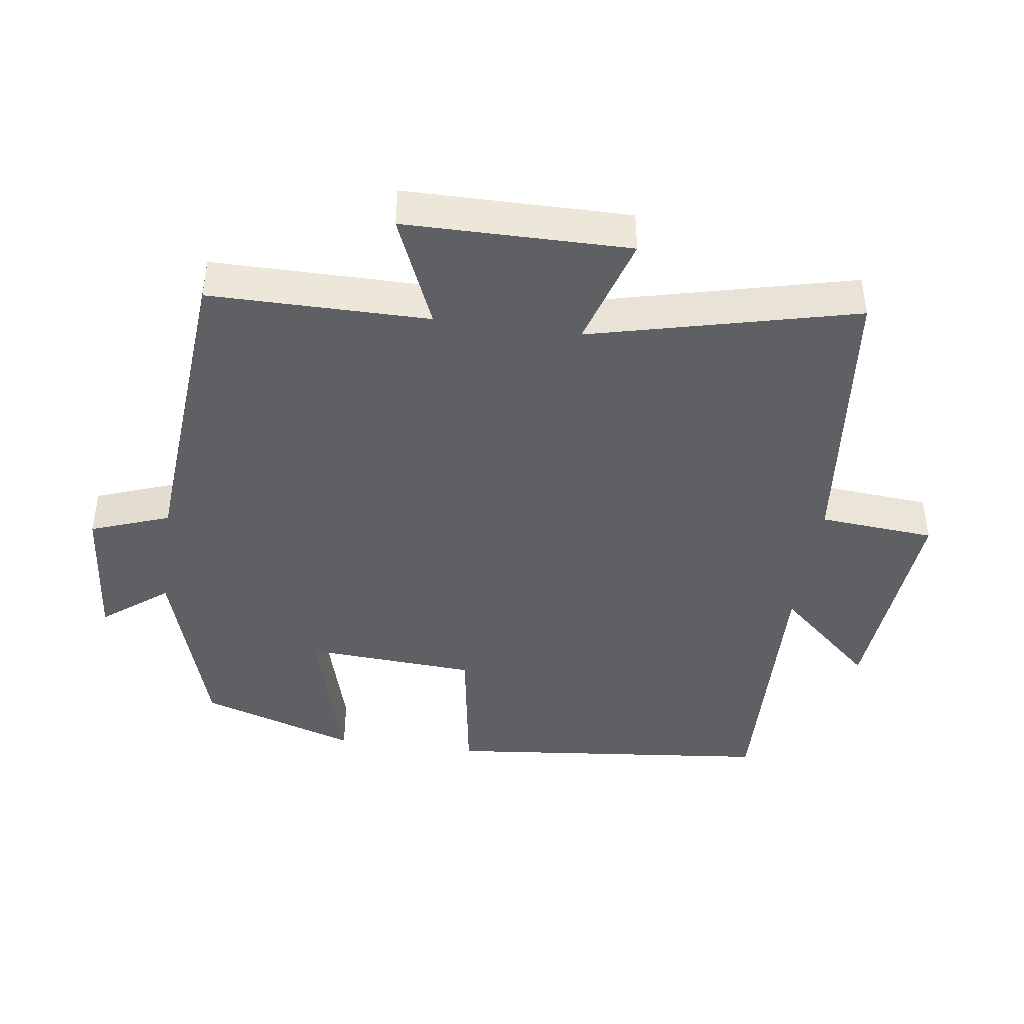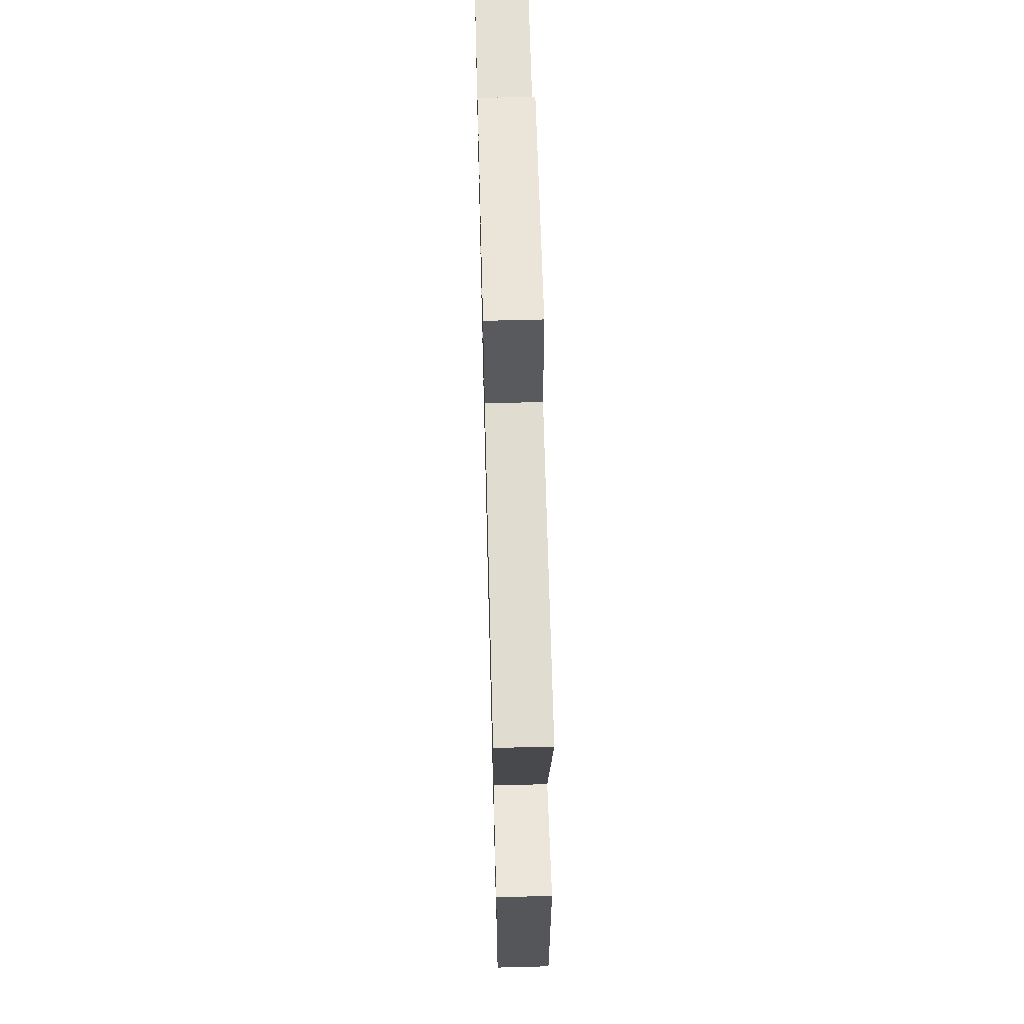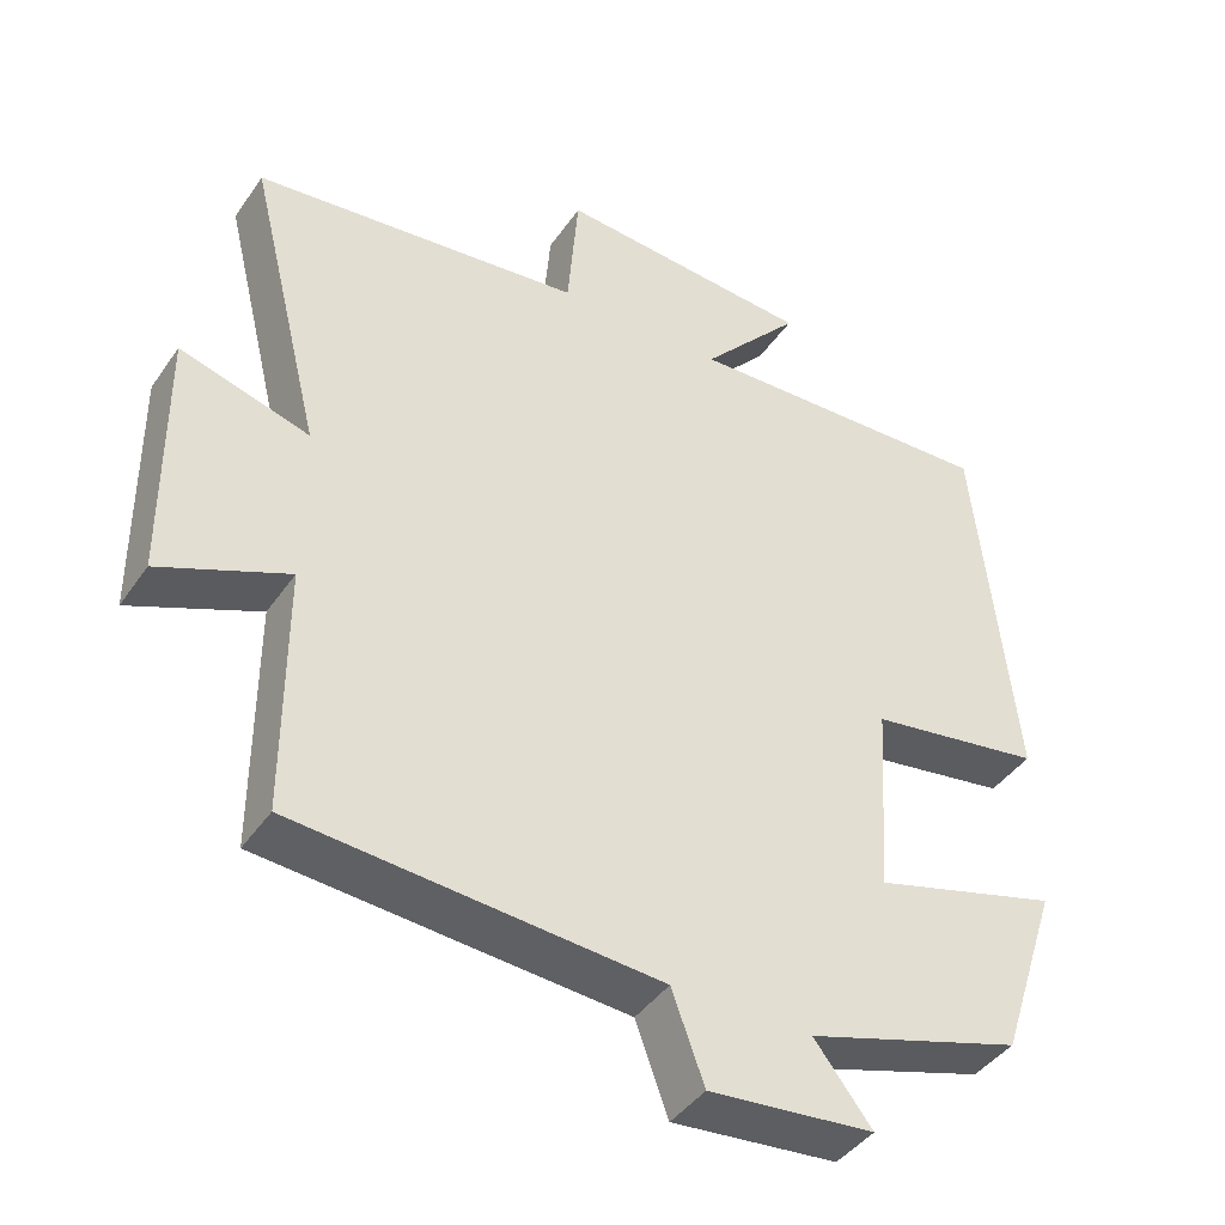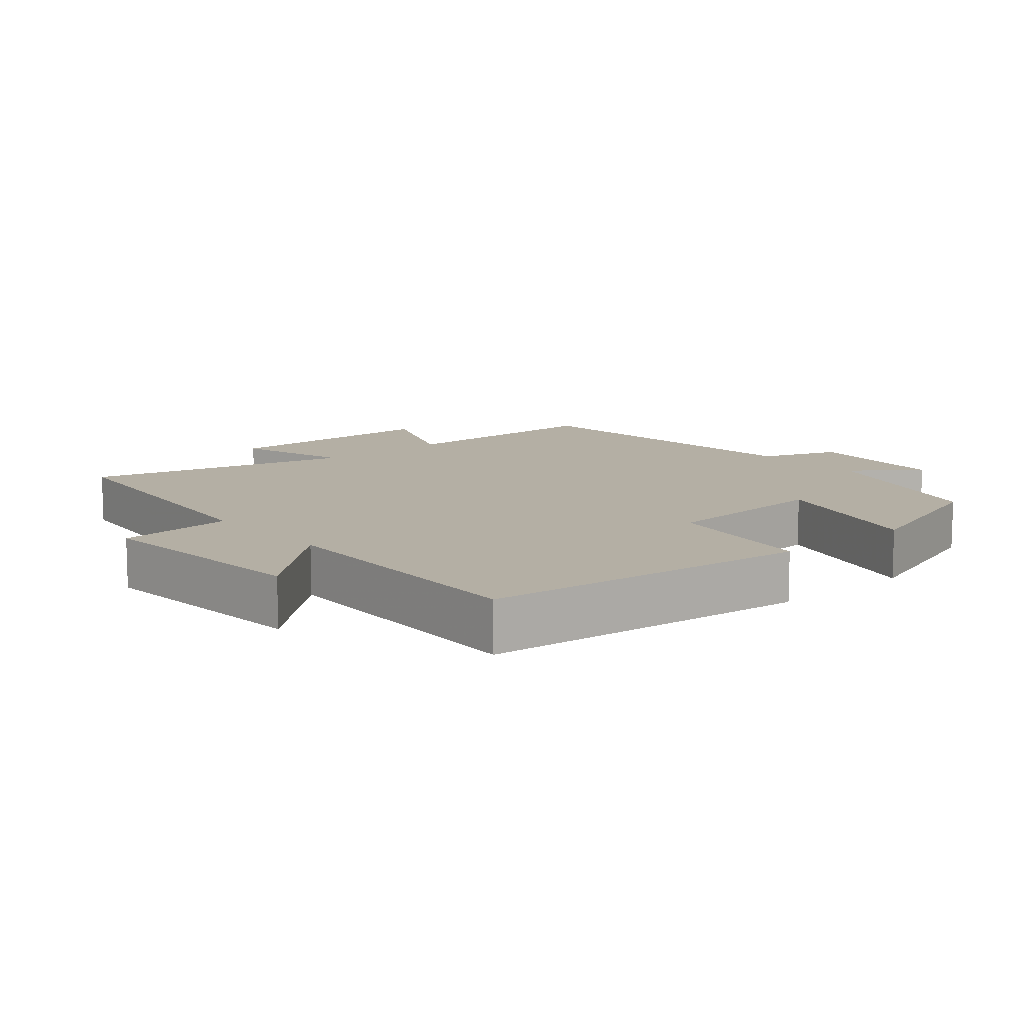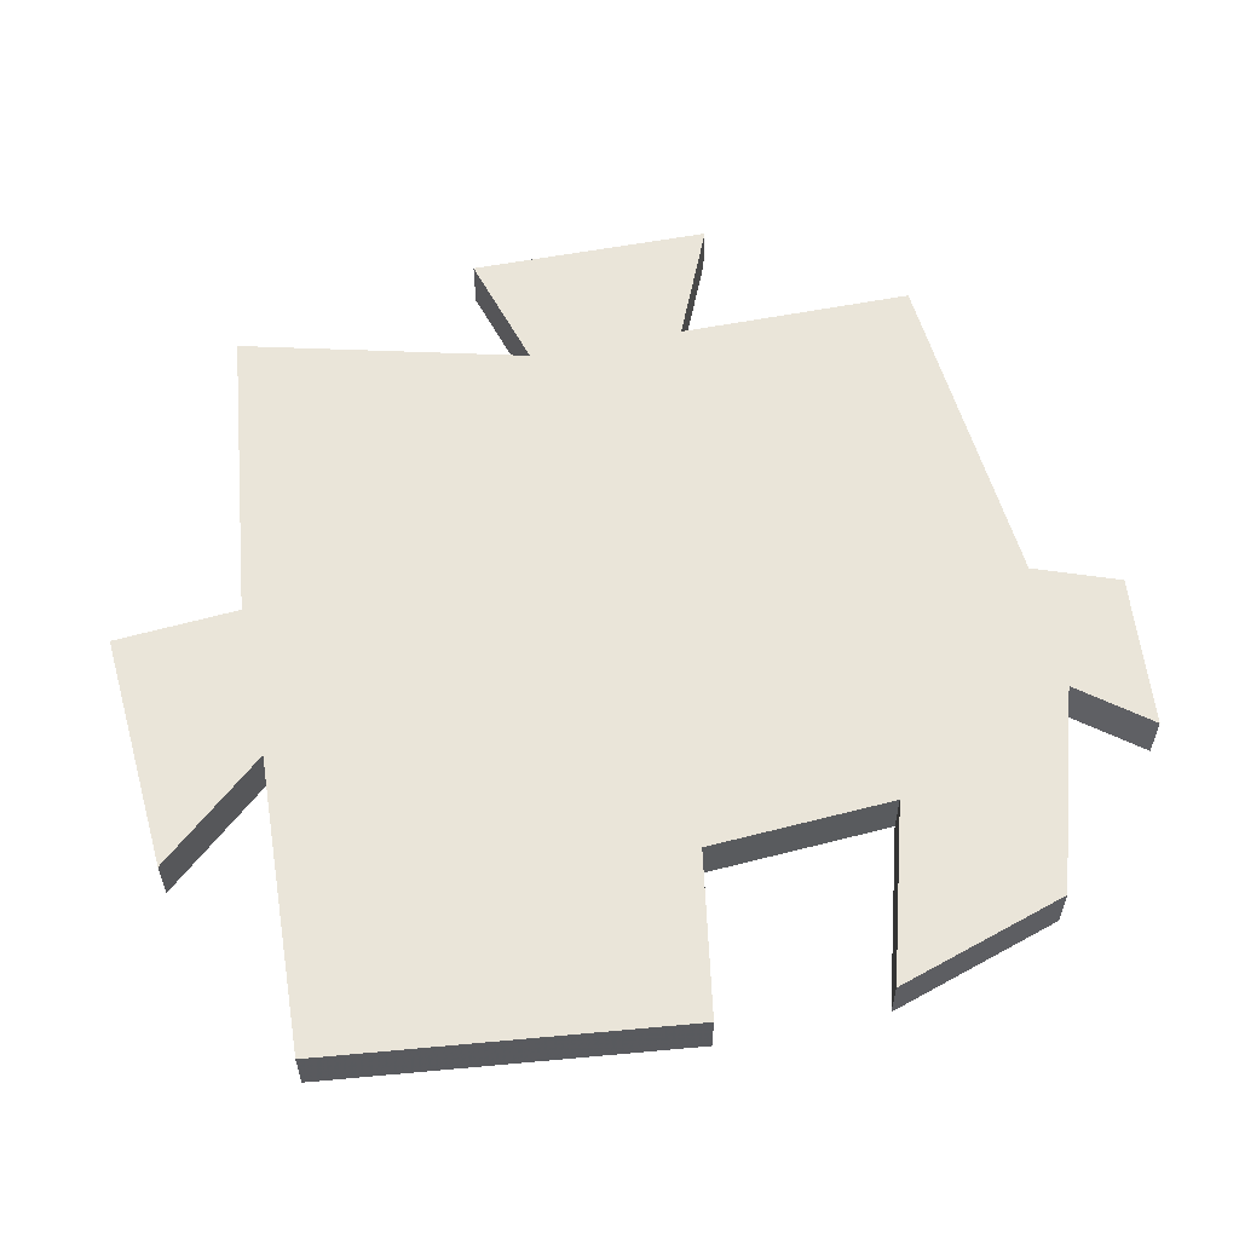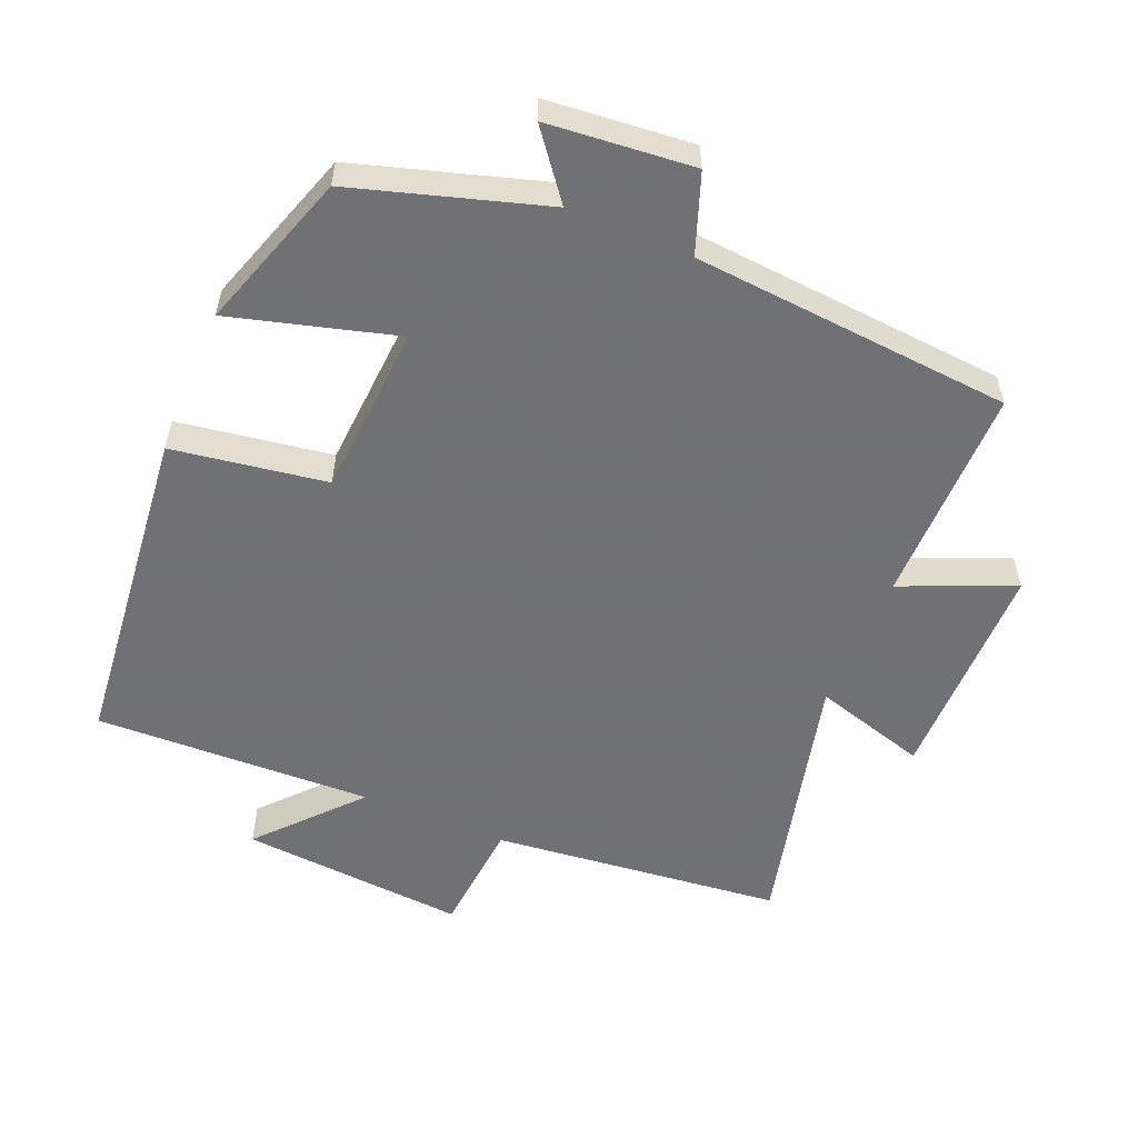
<metadata>
{"format":"obj","ext":"obj","renderer":"f3d","projection":"perspective","resolution":1024,"background":"white","views":[{"elev":-42.5,"azim":-98.0,"up":"+Y"},{"elev":63.6,"azim":-91.5,"up":"+Z"},{"elev":-42.1,"azim":-31.7,"up":"+Z"},{"elev":11.3,"azim":49.4,"up":"+Y"},{"elev":57.8,"azim":78.6,"up":"+Y"},{"elev":-55.3,"azim":157.2,"up":"+Y"}]}
</metadata>
<code>
v 0.424 0.07 -0.415
v 0.146 0.07 -0.5
v 0.22 0.07 -0.595
v 0.008 0.07 -0.615
v -0.034 0.07 -0.5
v -0.5 0.07 -0.463
v -0.5 0.07 -0.143
v -0.664 0.07 -0.212
v -0.666 0.07 0.116
v -0.5 0.07 0.067
v -0.595 0.07 0.454
v -0.171 0.07 0.5
v -0.157 0.07 0.669
v 0.173 0.07 0.643
v 0.045 0.07 0.5
v 0.45 0.07 0.514
v 0.5 0.07 0.033
v 0.276 0.07 -0.002
v 0.26 0.07 -0.252
v 0.5 0.07 -0.185
v 0.424 0 -0.415
v 0.146 0 -0.5
v 0.22 0 -0.595
v 0.008 0 -0.615
v -0.034 0 -0.5
v -0.5 0 -0.463
v -0.5 0 -0.143
v -0.664 0 -0.212
v -0.666 0 0.116
v -0.5 0 0.067
v -0.595 0 0.454
v -0.171 0 0.5
v -0.157 0 0.669
v 0.173 0 0.643
v 0.045 0 0.5
v 0.45 0 0.514
v 0.5 0 0.033
v 0.276 0 -0.002
v 0.26 0 -0.252
v 0.5 0 -0.185
f 19 20 1 2
f 18 19 2
f 15 16 17 18
f 15 18 2
f 12 13 14 15
f 12 15 2
f 11 12 2
f 10 11 2
f 7 8 9 10
f 7 10 2
f 6 7 2
f 5 6 2
f 2 3 4 5
f 22 21 40 39
f 22 39 38
f 38 37 36 35
f 22 38 35
f 35 34 33 32
f 22 35 32
f 22 32 31
f 22 31 30
f 30 29 28 27
f 22 30 27
f 22 27 26
f 22 26 25
f 25 24 23 22
f 1 21 22 2
f 2 22 23 3
f 3 23 24 4
f 4 24 25 5
f 5 25 26 6
f 6 26 27 7
f 7 27 28 8
f 8 28 29 9
f 9 29 30 10
f 10 30 31 11
f 11 31 32 12
f 12 32 33 13
f 13 33 34 14
f 14 34 35 15
f 15 35 36 16
f 16 36 37 17
f 17 37 38 18
f 18 38 39 19
f 19 39 40 20
f 20 40 21 1

</code>
